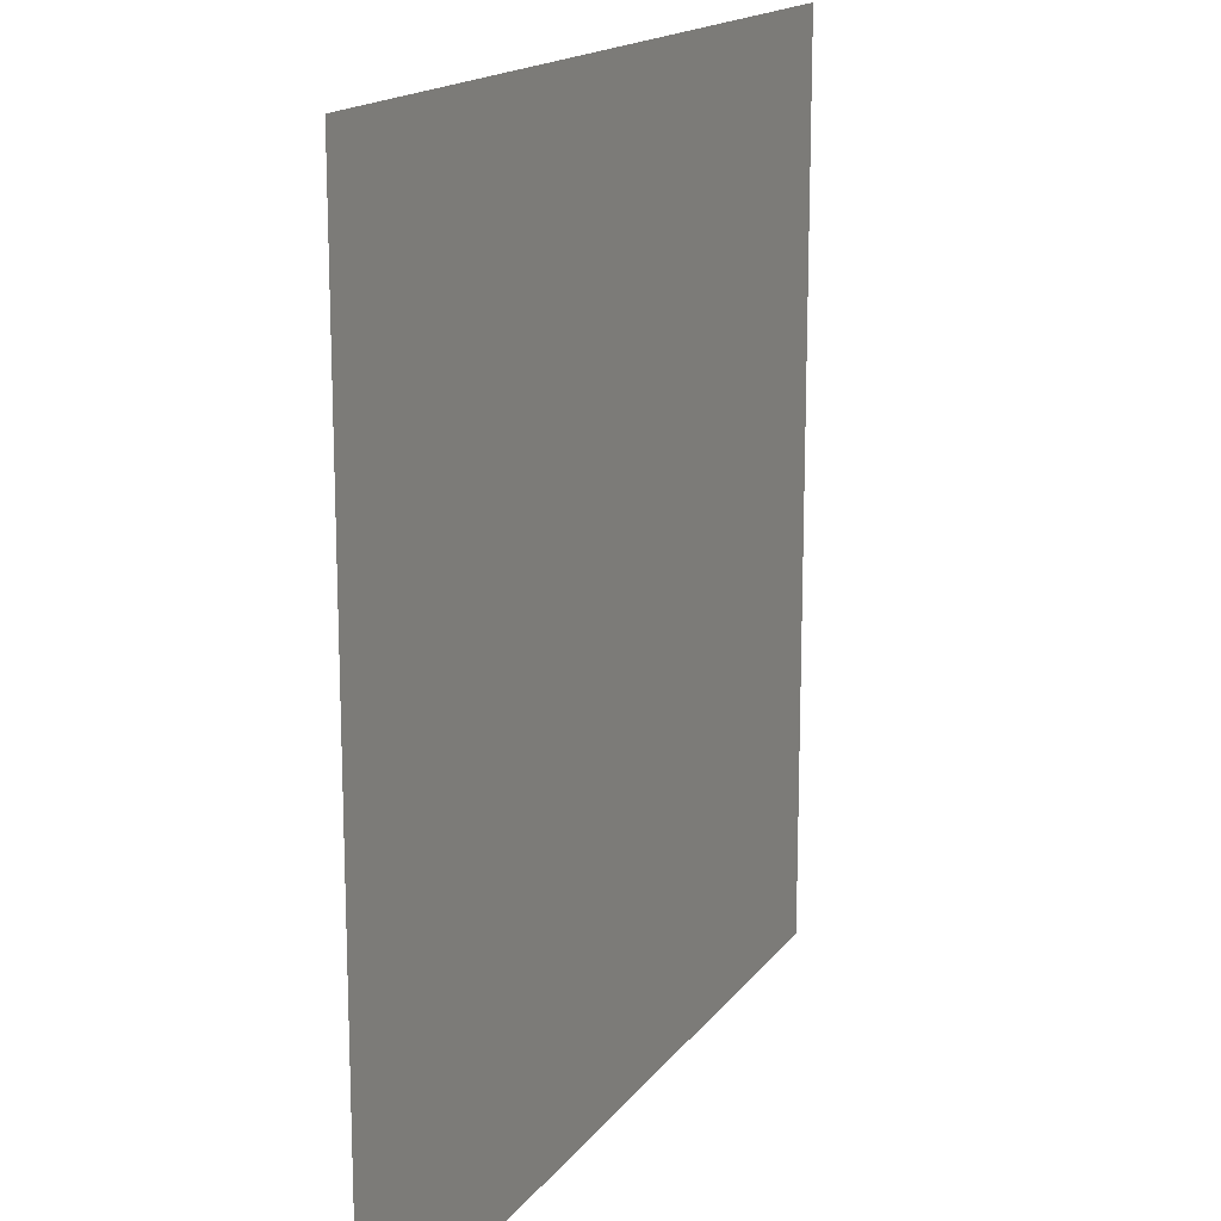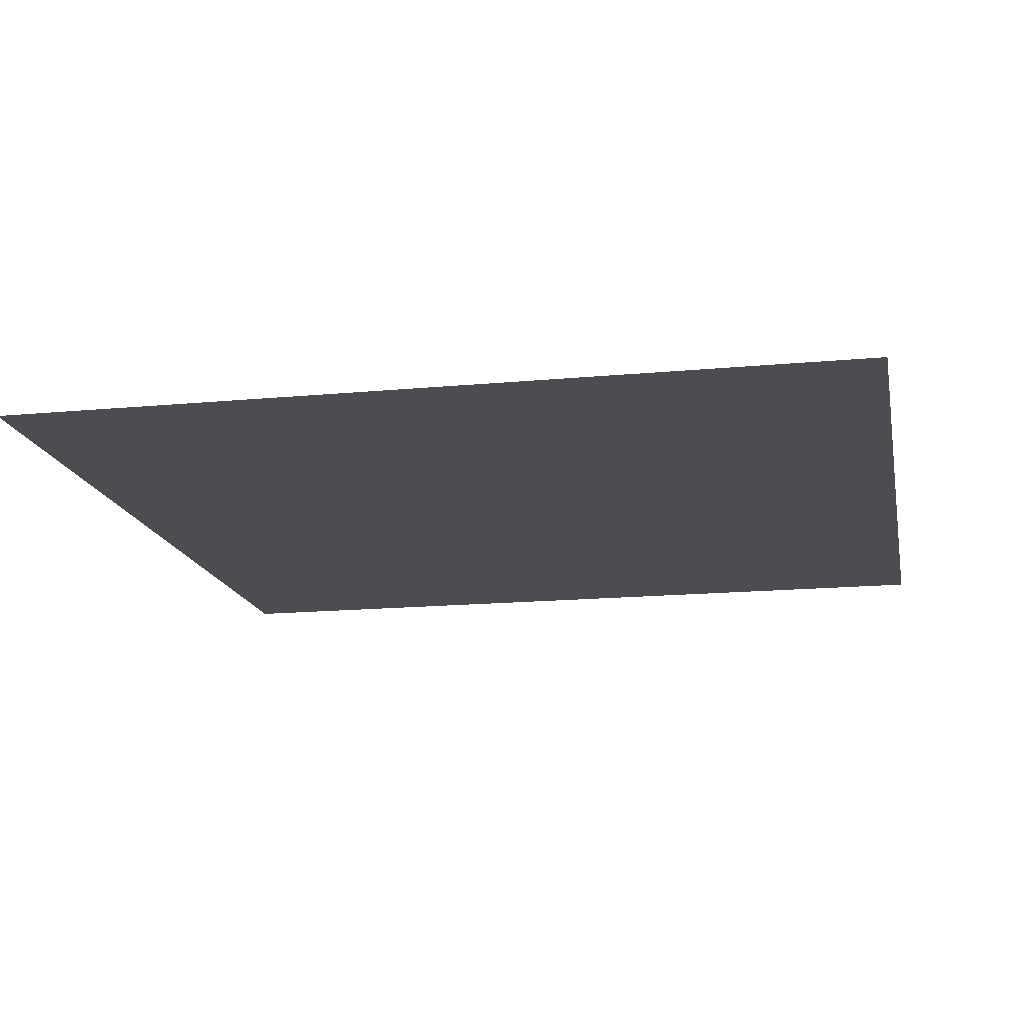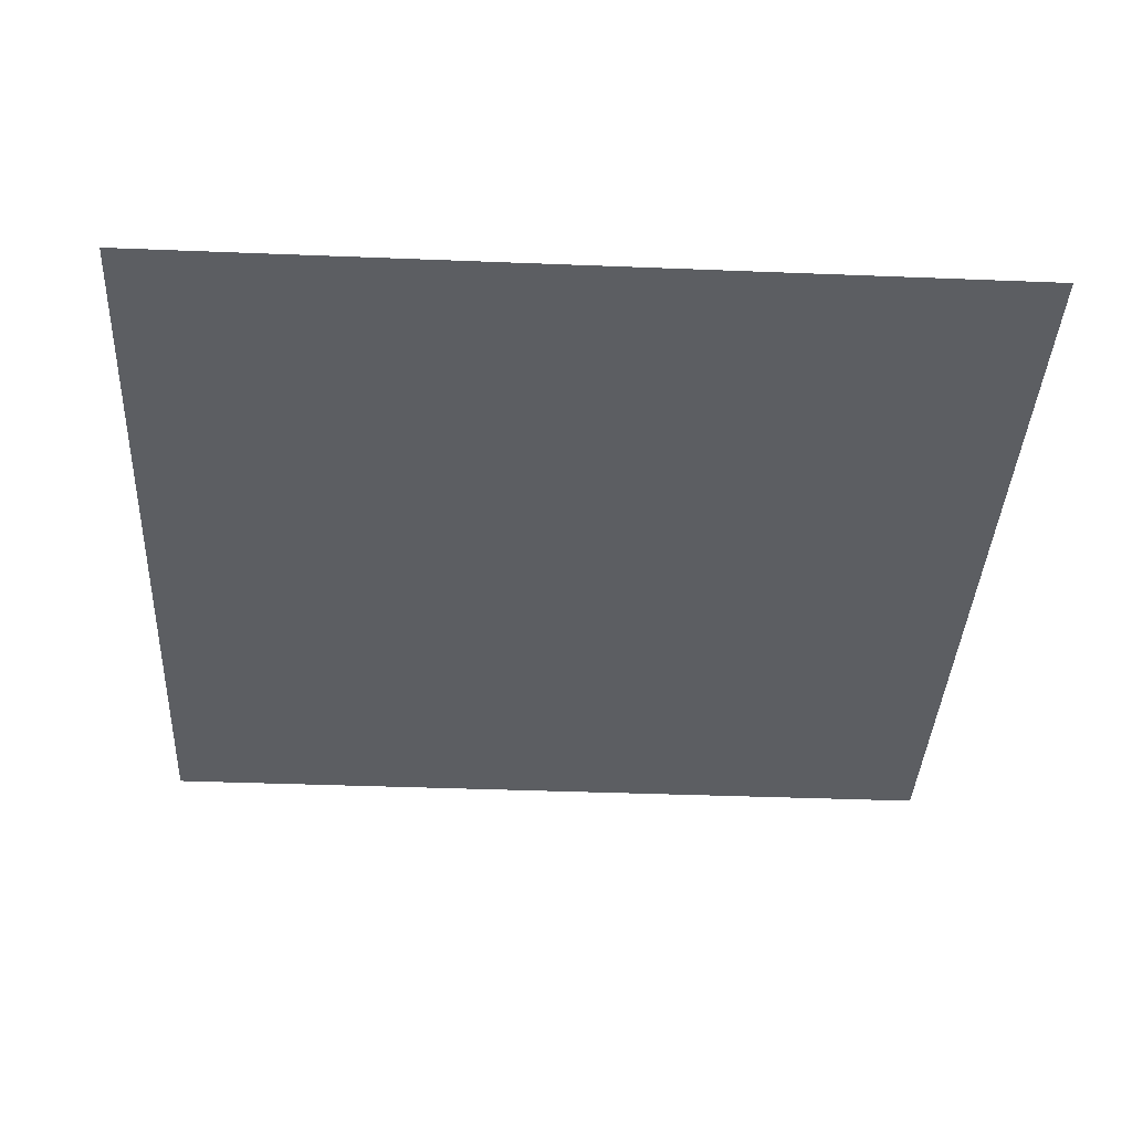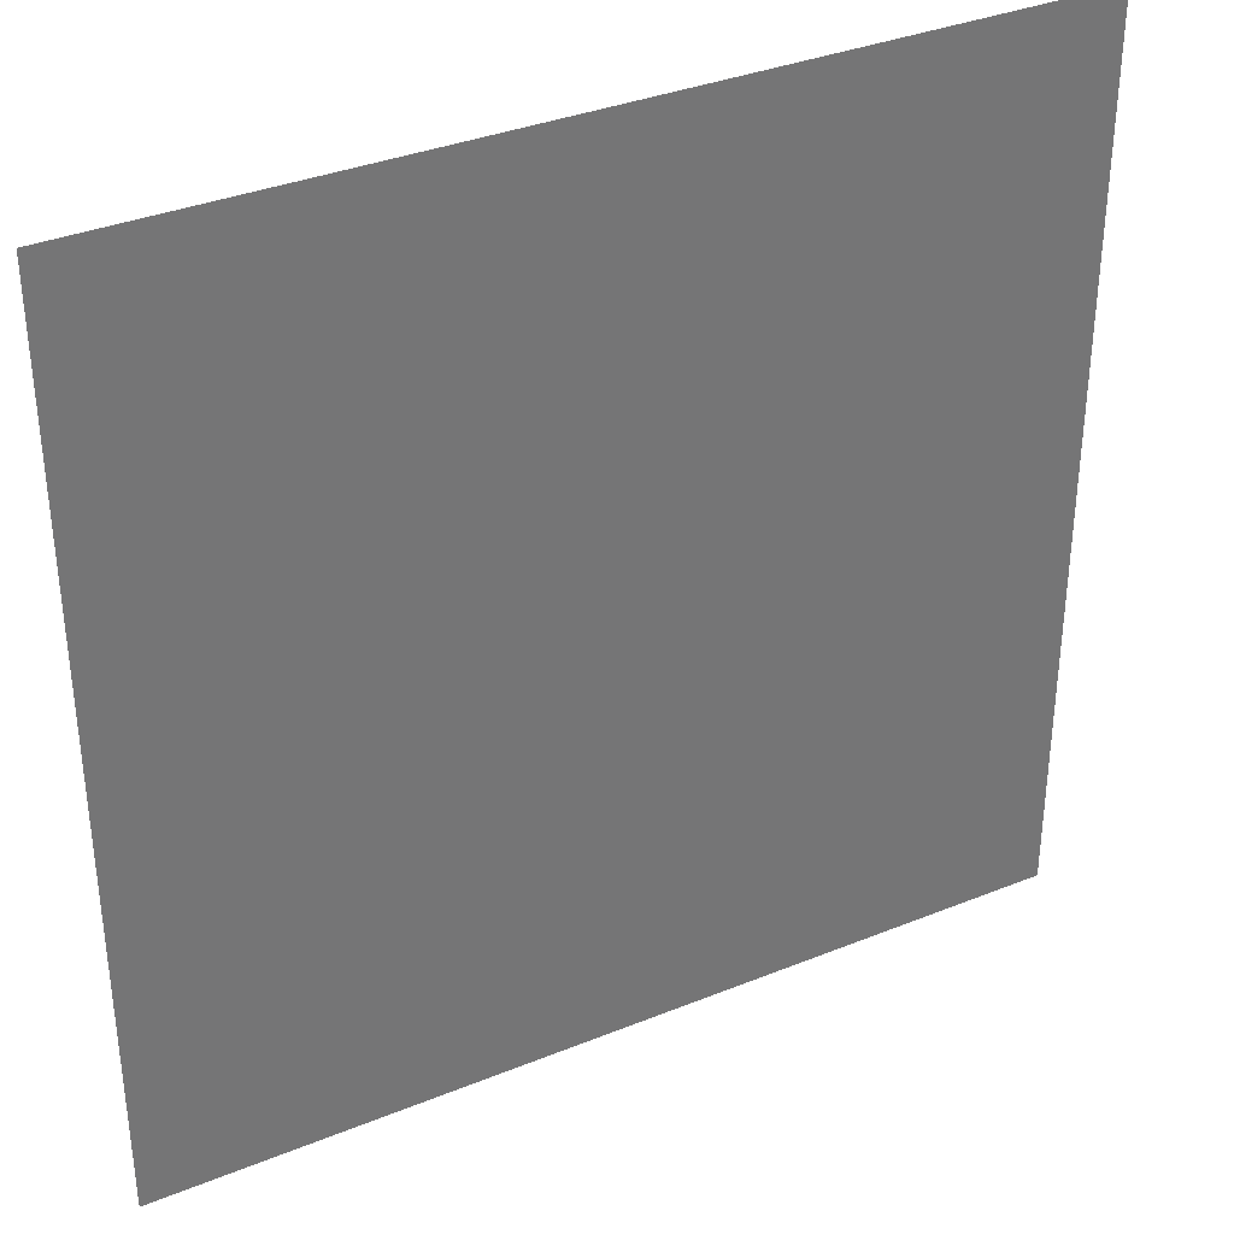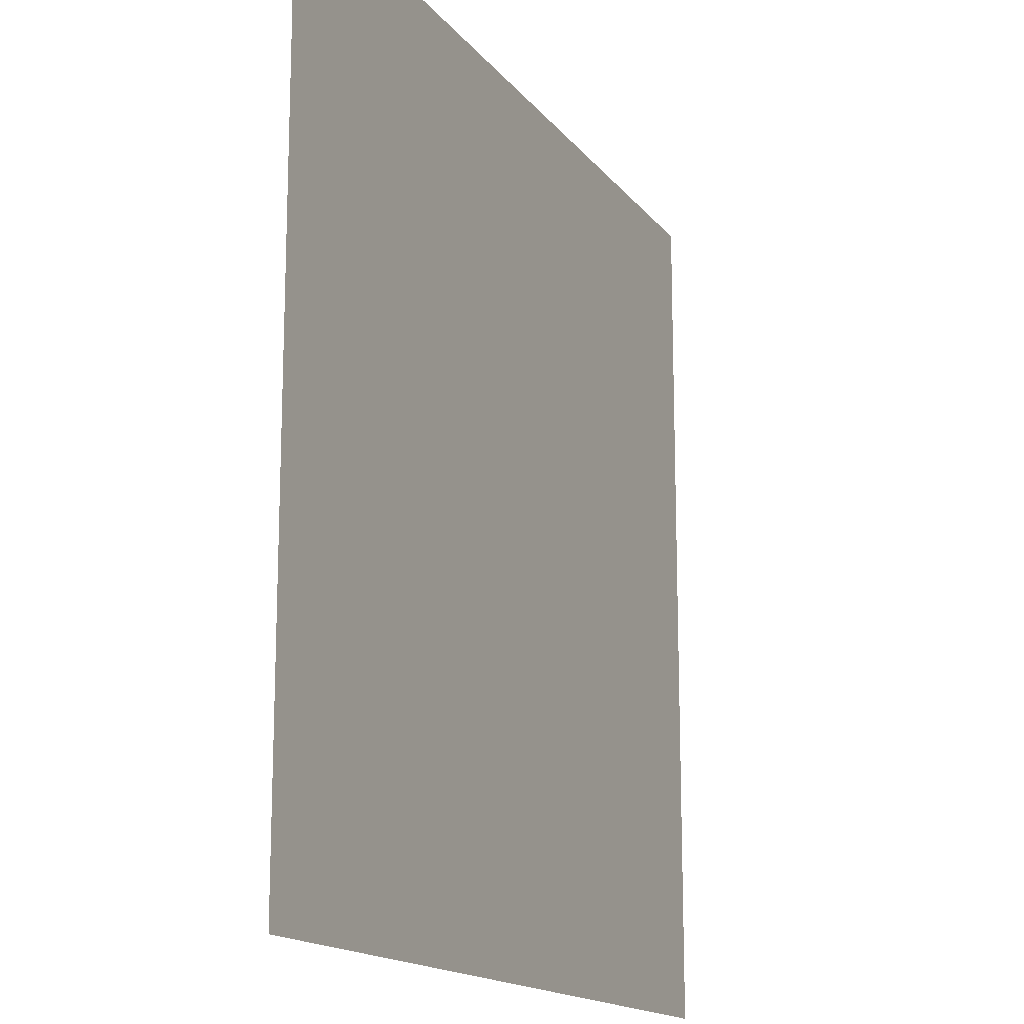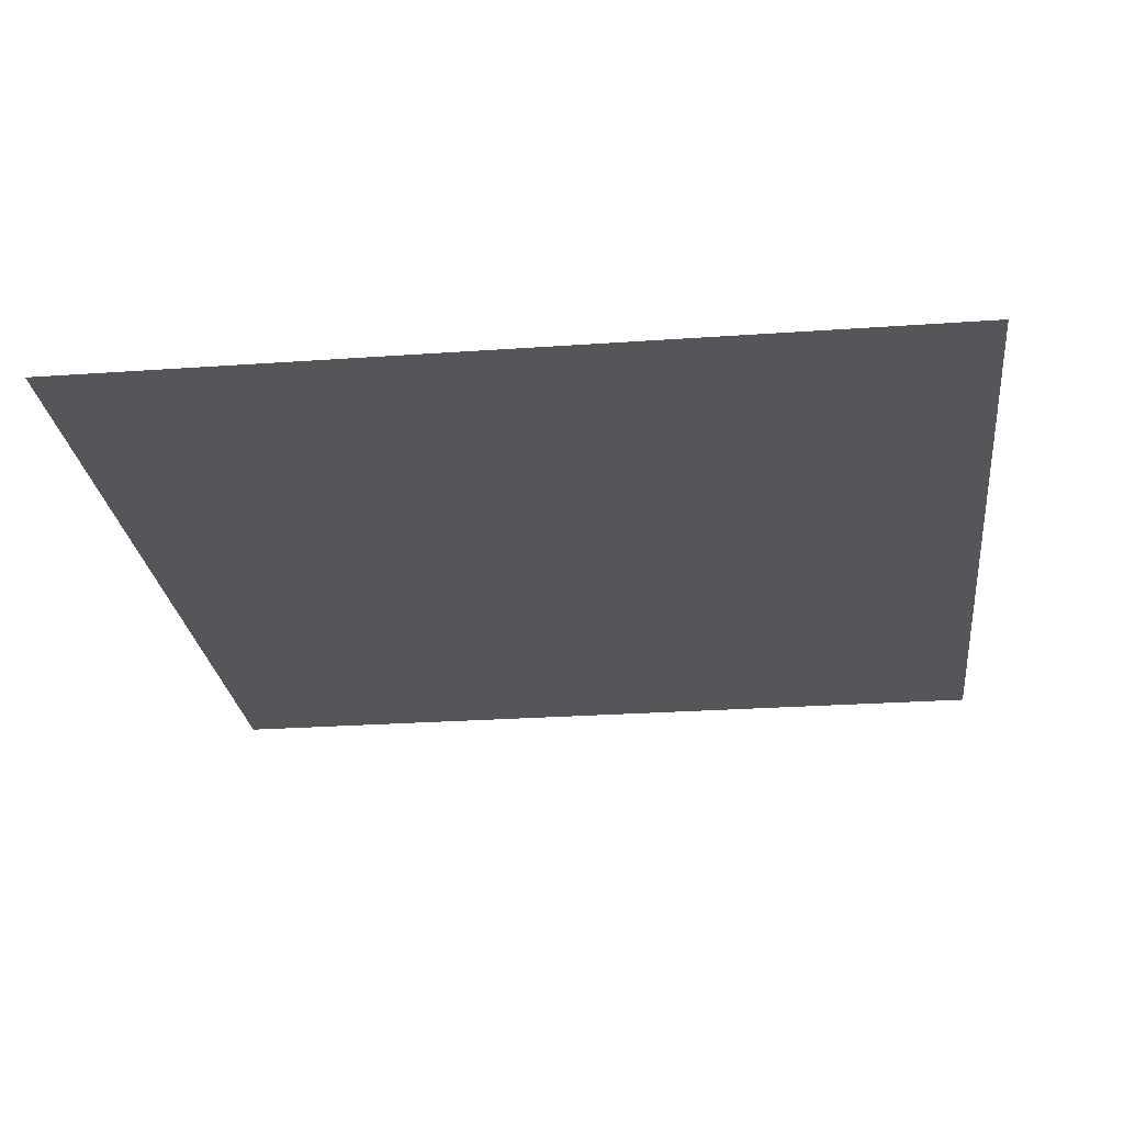
<metadata>
{"format":"obj","ext":"obj","renderer":"f3d","projection":"perspective","resolution":1024,"background":"white","views":[{"elev":16.2,"azim":113.9,"up":"+Z"},{"elev":-16.1,"azim":-78.9,"up":"+Y"},{"elev":-38.1,"azim":-92.9,"up":"+Y"},{"elev":35.4,"azim":-28.2,"up":"+Z"},{"elev":-15.7,"azim":-65.6,"up":"+Z"},{"elev":-25.6,"azim":96.5,"up":"+Y"}]}
</metadata>
<code>
v -5 0 5
v 5 0 5
v 5 0 -5
v -5 0 -5
o Würfel
f 1 2 3
f 1 3 4

</code>
